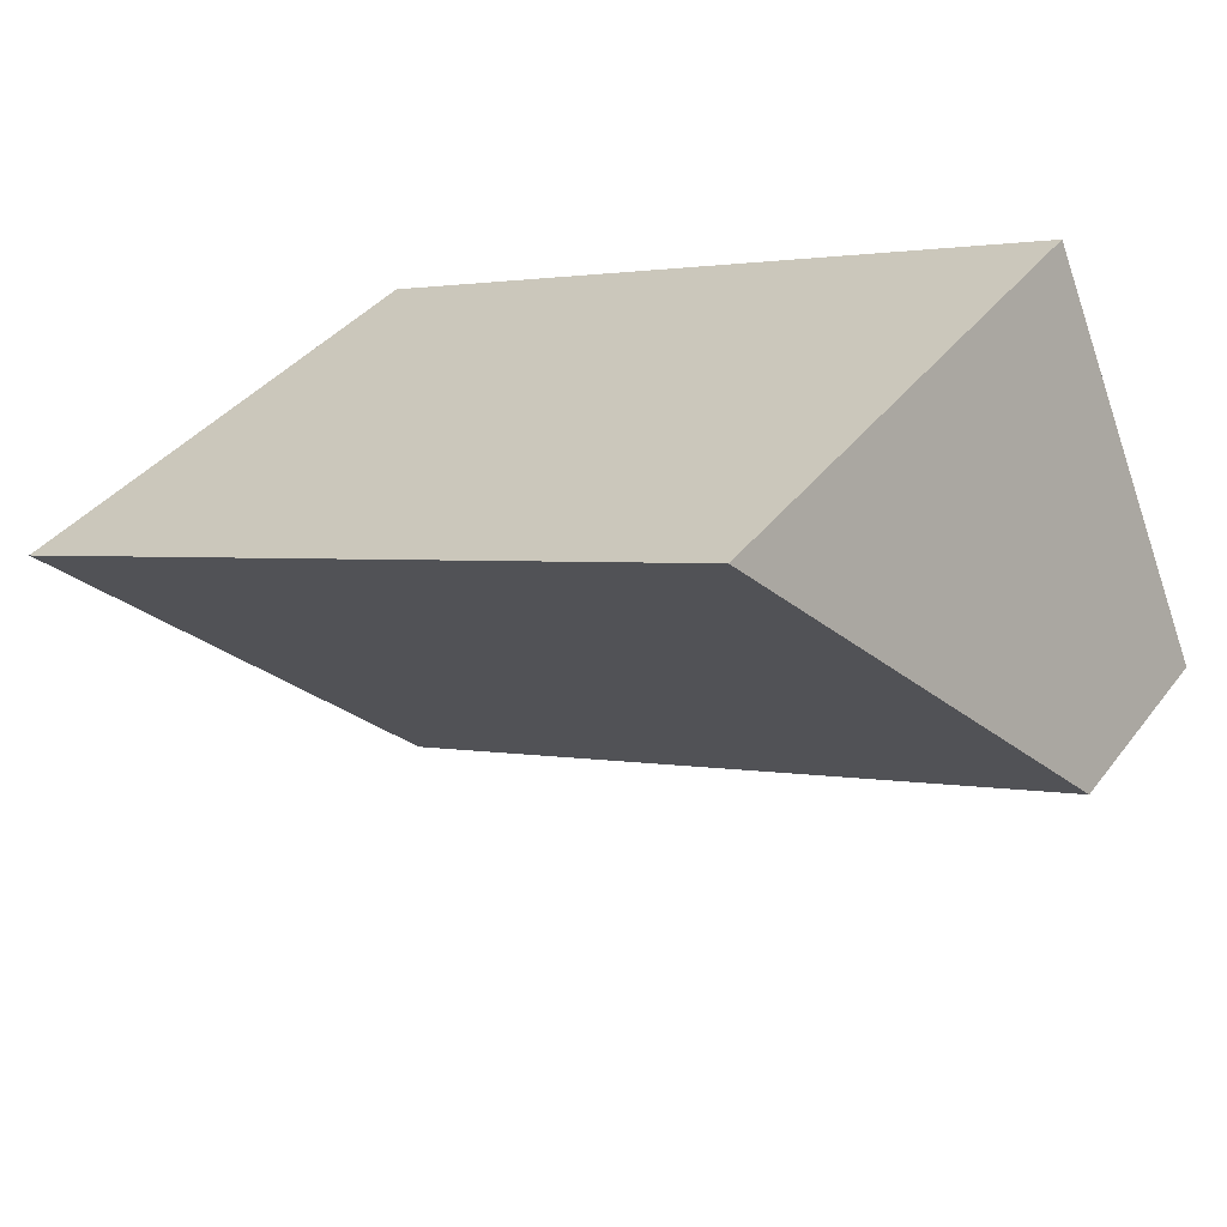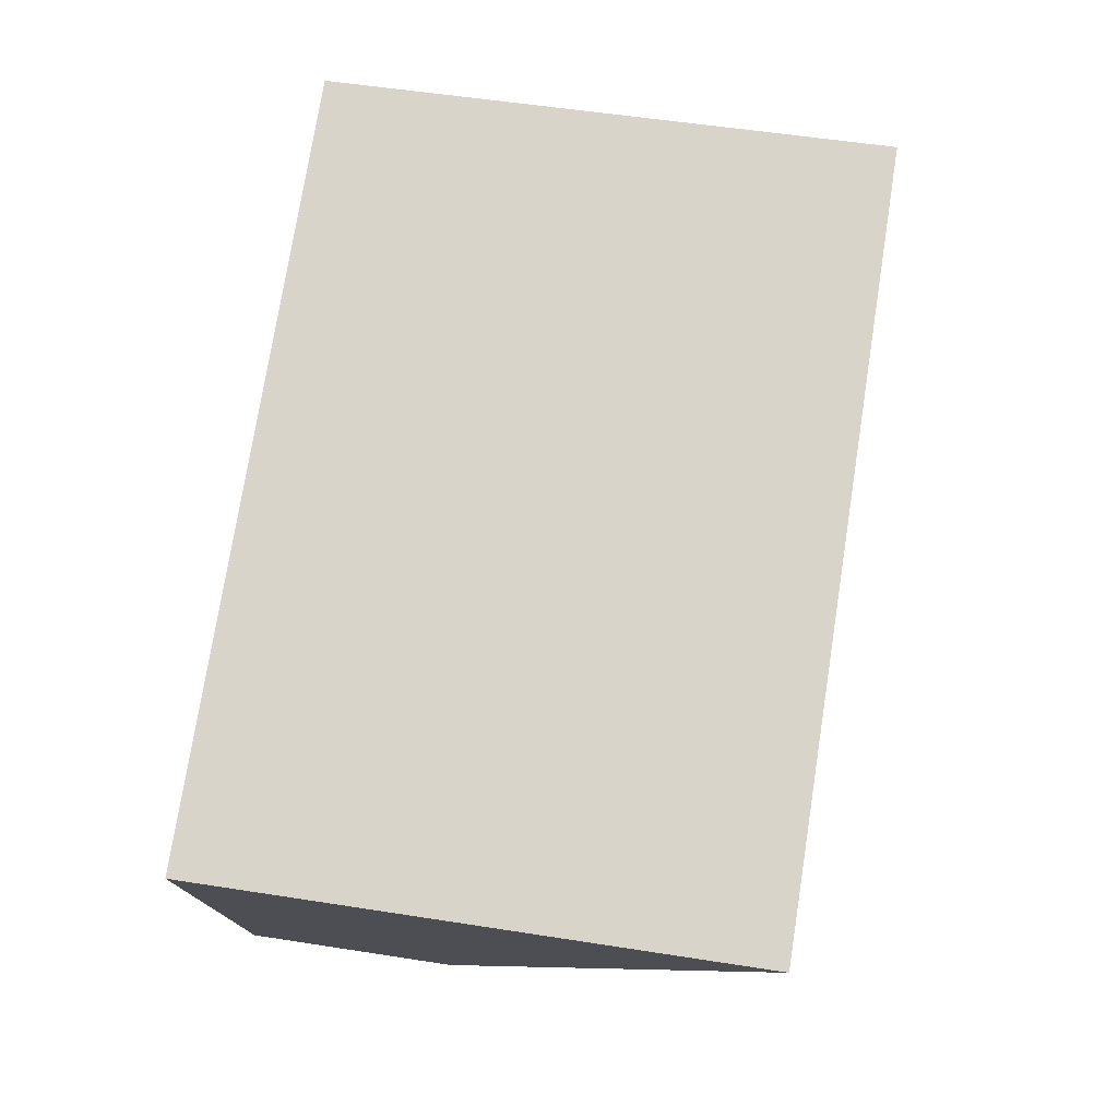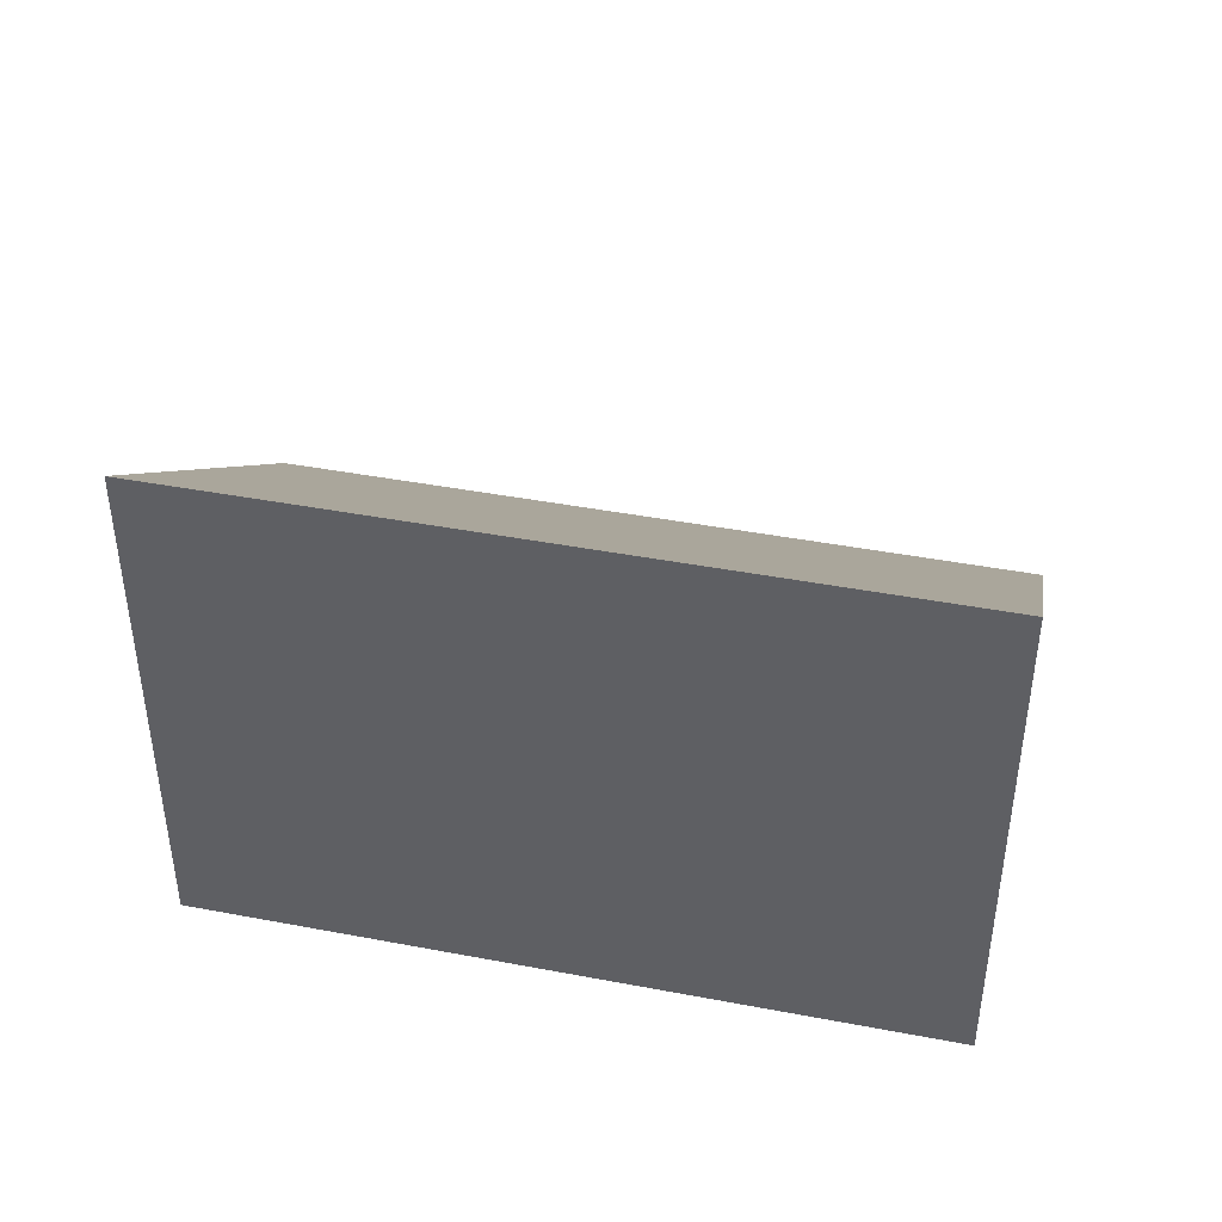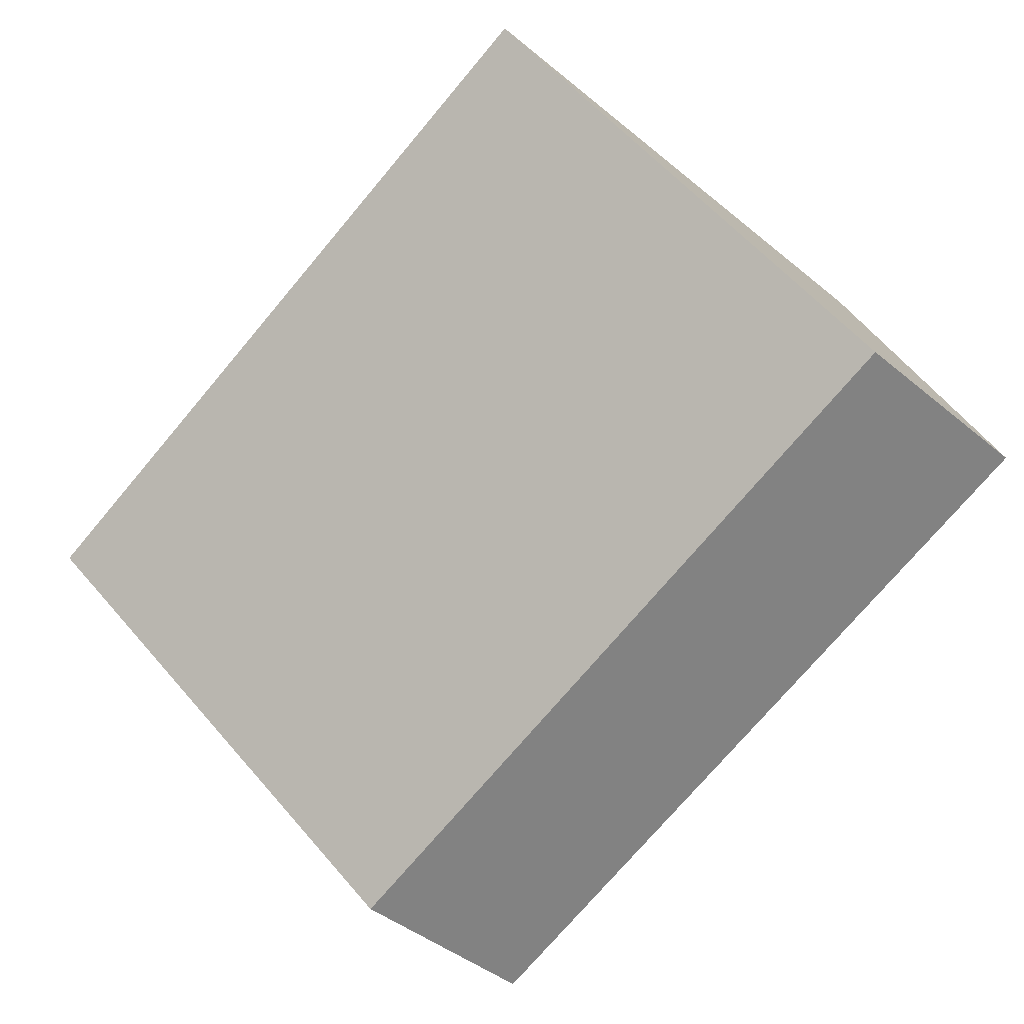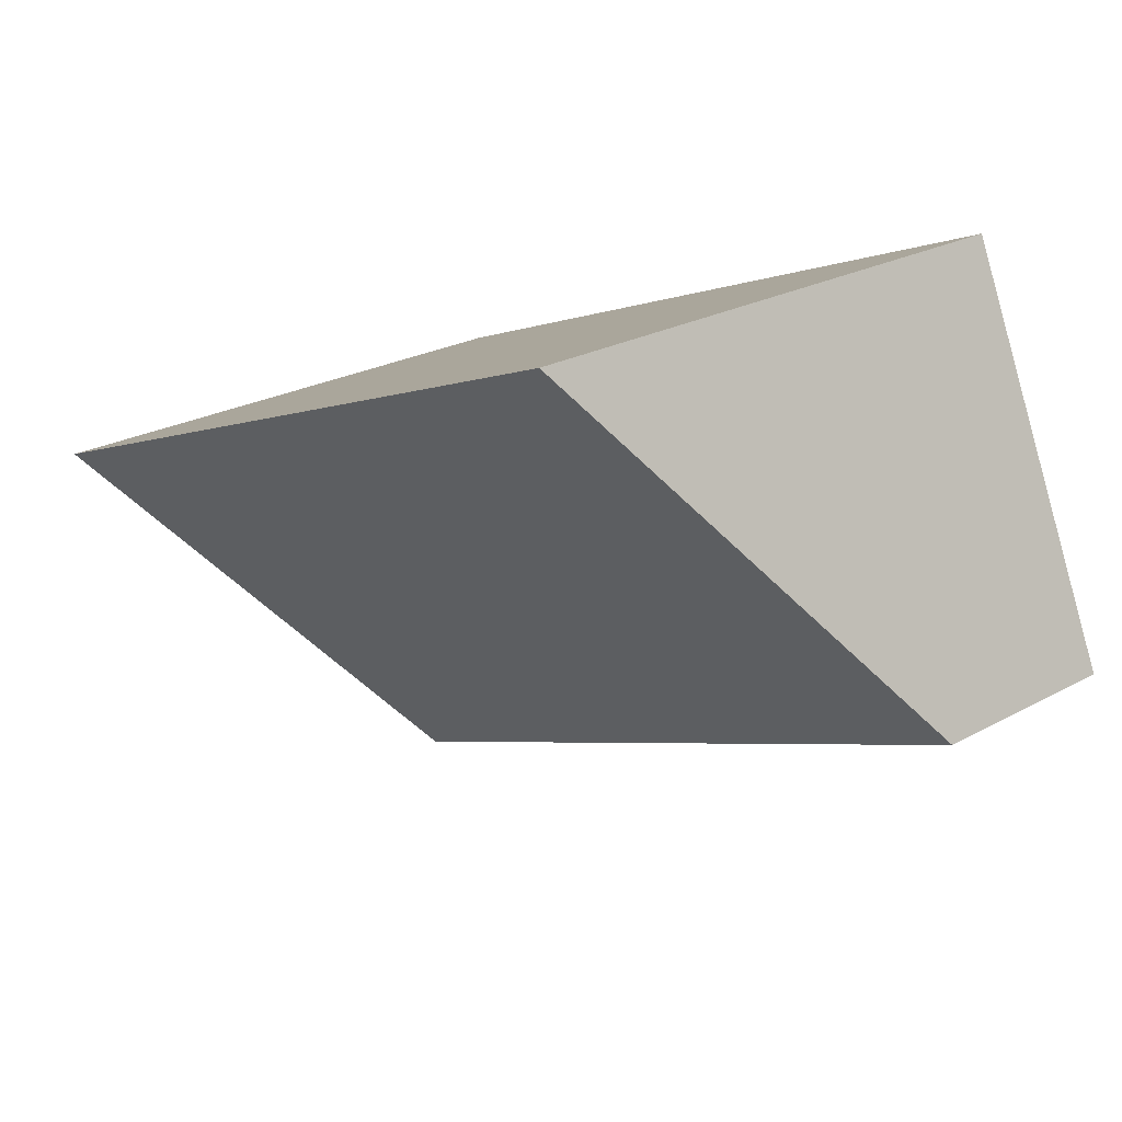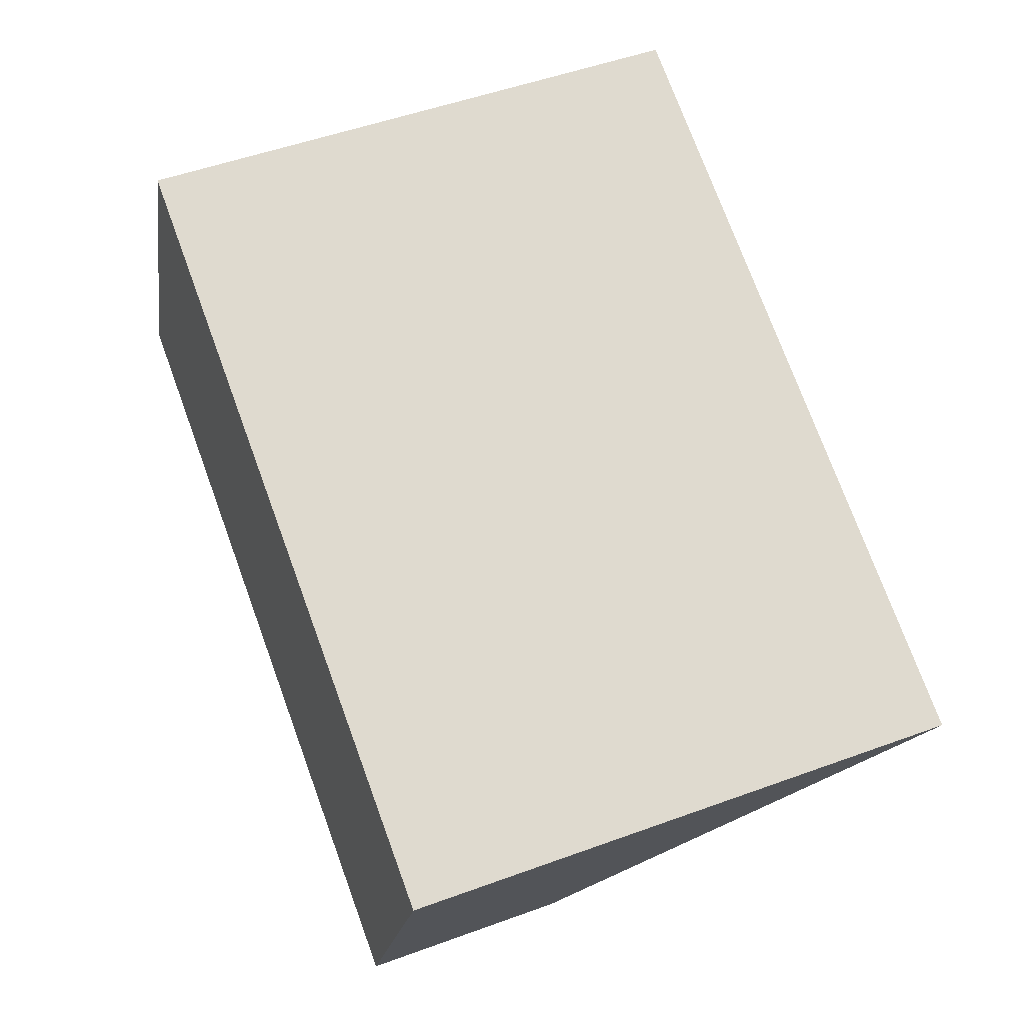
<metadata>
{"format":"obj","ext":"obj","renderer":"f3d","projection":"perspective","resolution":1024,"background":"white","views":[{"elev":37.8,"azim":-147.0,"up":"+Z"},{"elev":53.0,"azim":99.6,"up":"+Z"},{"elev":43.5,"azim":34.1,"up":"+Y"},{"elev":-44.6,"azim":-133.7,"up":"+Z"},{"elev":24.1,"azim":-132.3,"up":"+Z"},{"elev":51.2,"azim":68.3,"up":"+Z"}]}
</metadata>
<code>
v  6.327 1.802 -2.491
v  1.463 4.752 3.399
v  7.706 4.753 0.942
v  0 1.802 1.103e-16
v  7.706 -5.768e-17 0.942
v  6.327 1.525e-16 -2.491
v  0 0 0
v  1.463 -2.081e-16 3.399
g defaultobject
f 1 2 3
f 2 1 4
f 5 1 3
f 1 5 6
f 6 4 1
f 4 6 7
f 4 8 2
f 8 4 7
f 2 5 3
f 5 2 8
f 8 6 5
f 6 8 7

</code>
